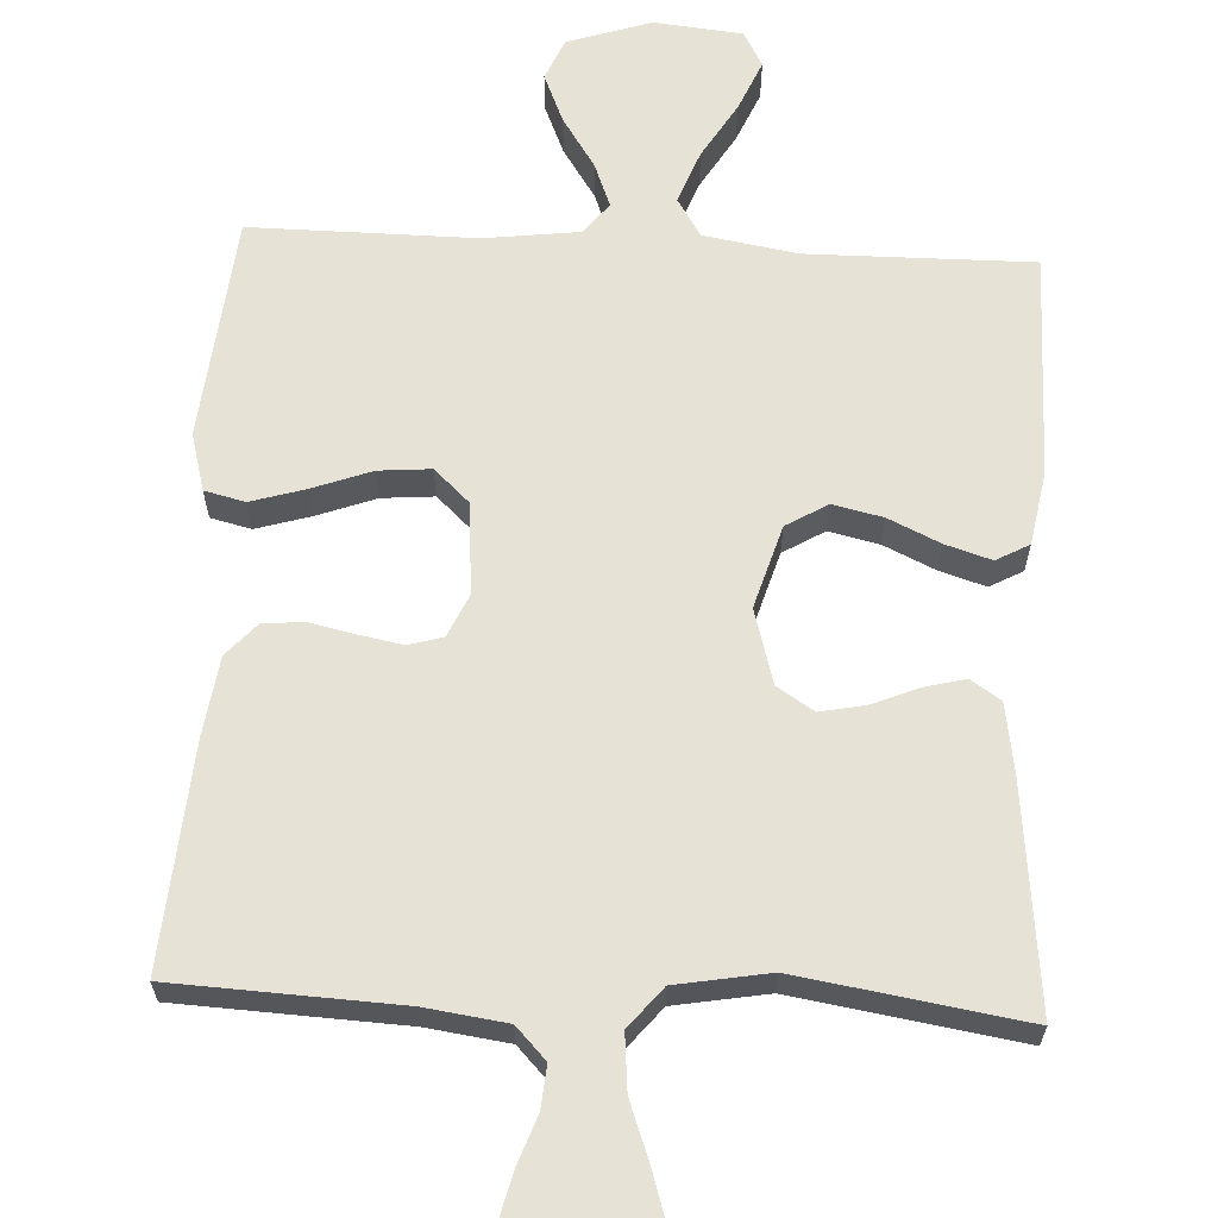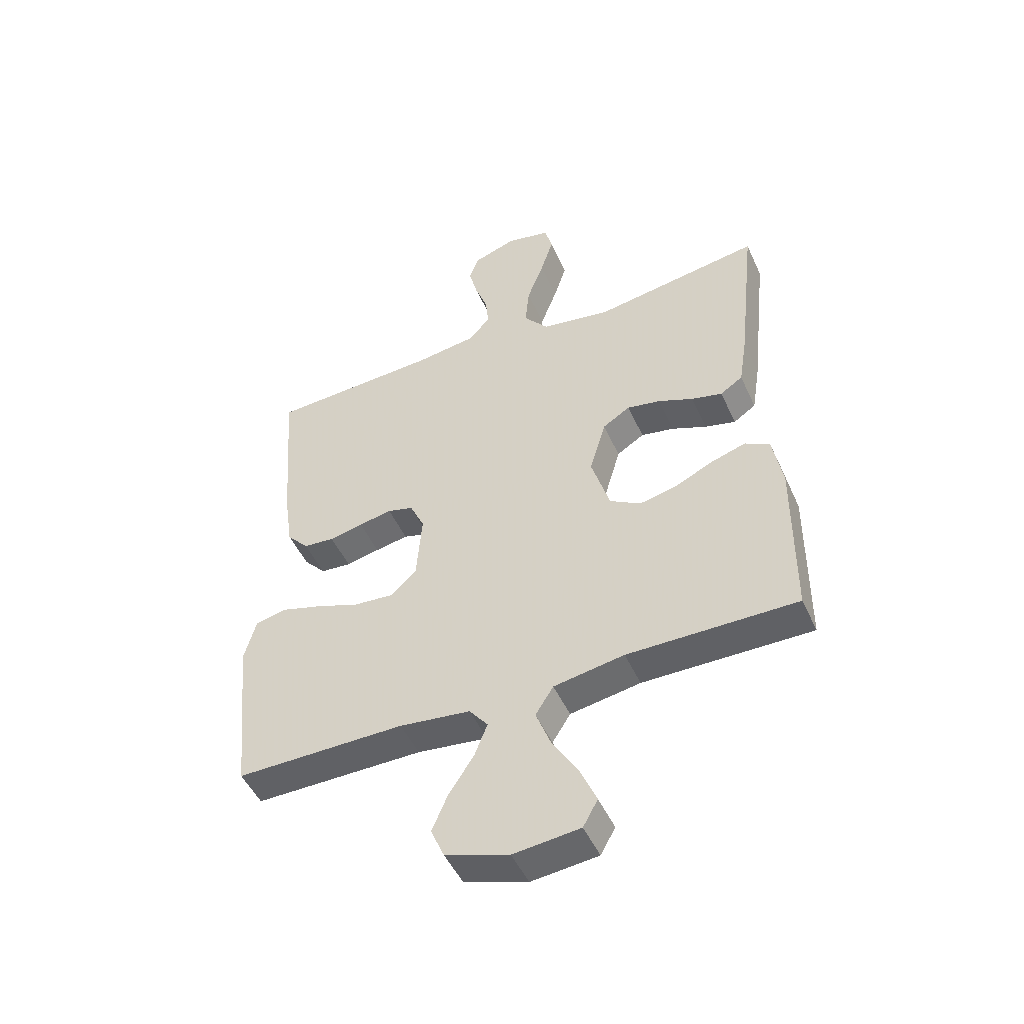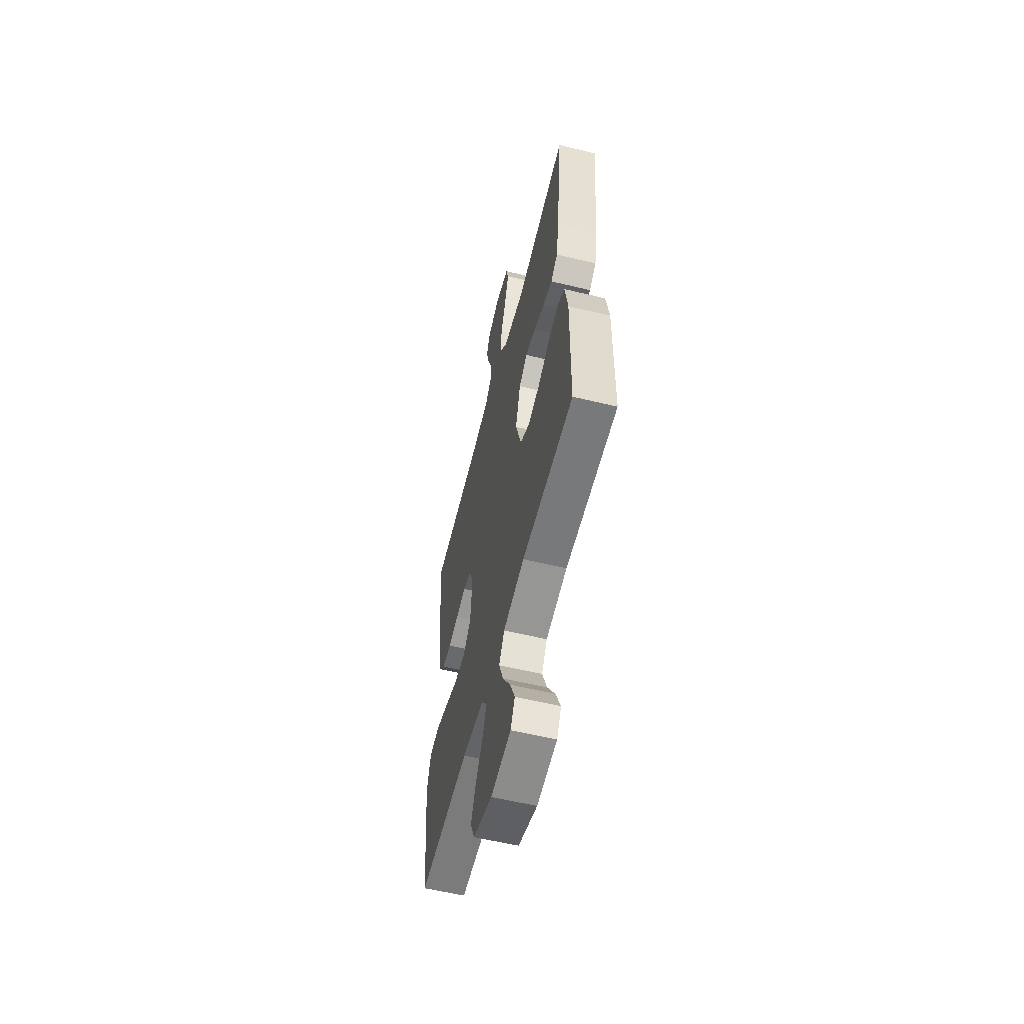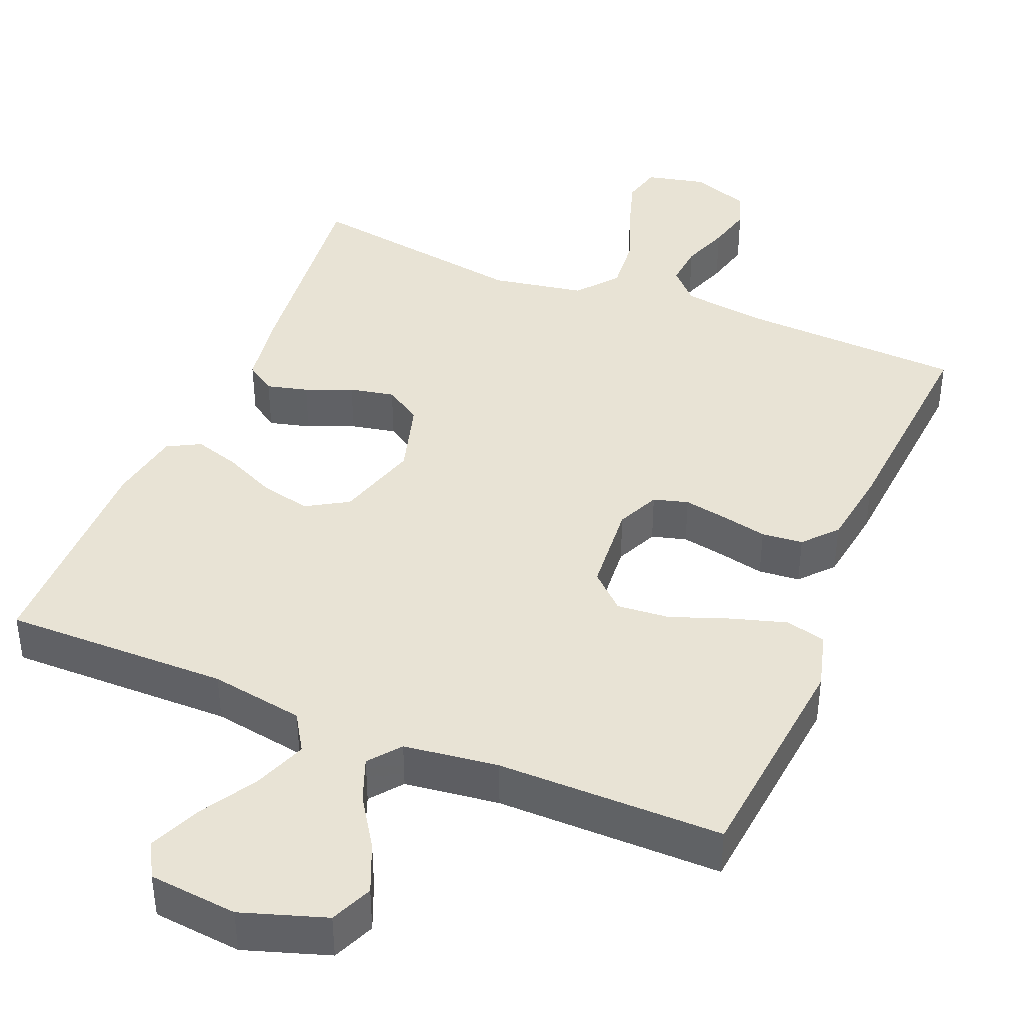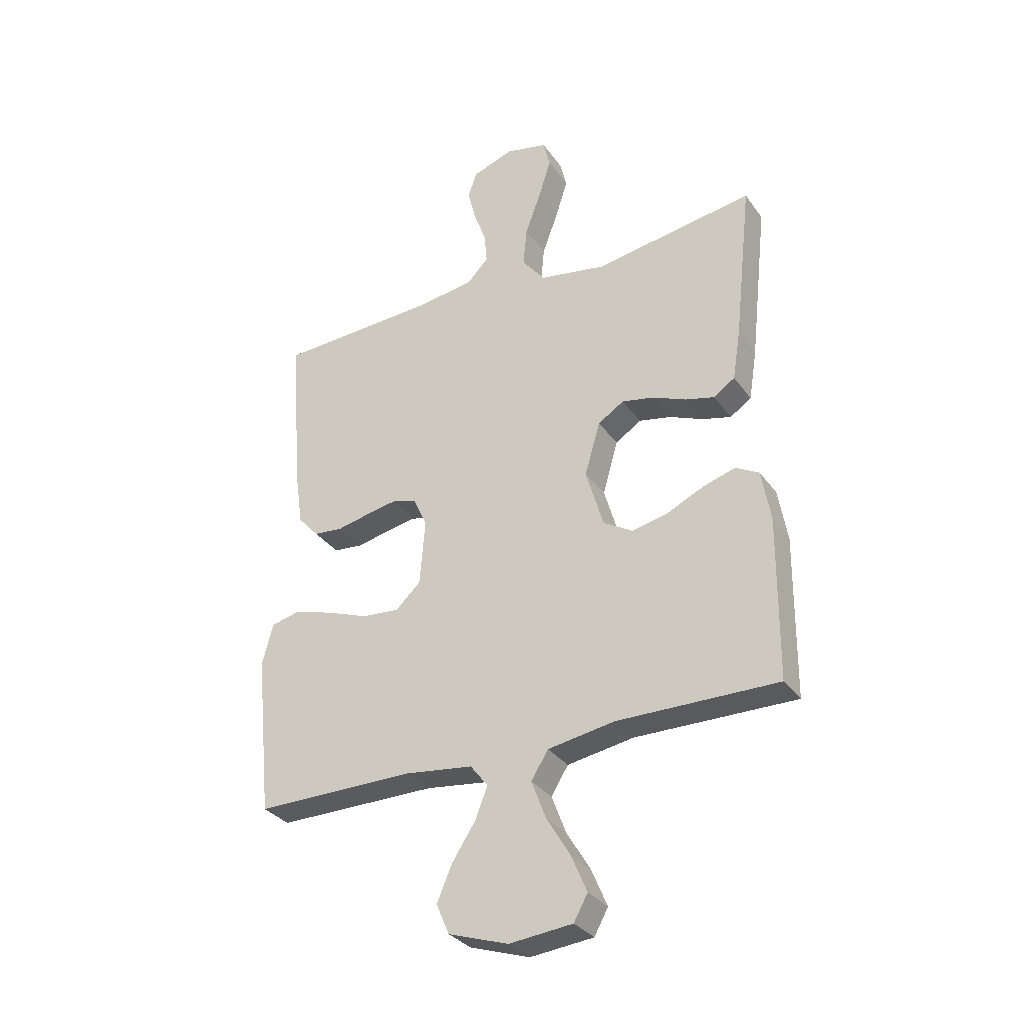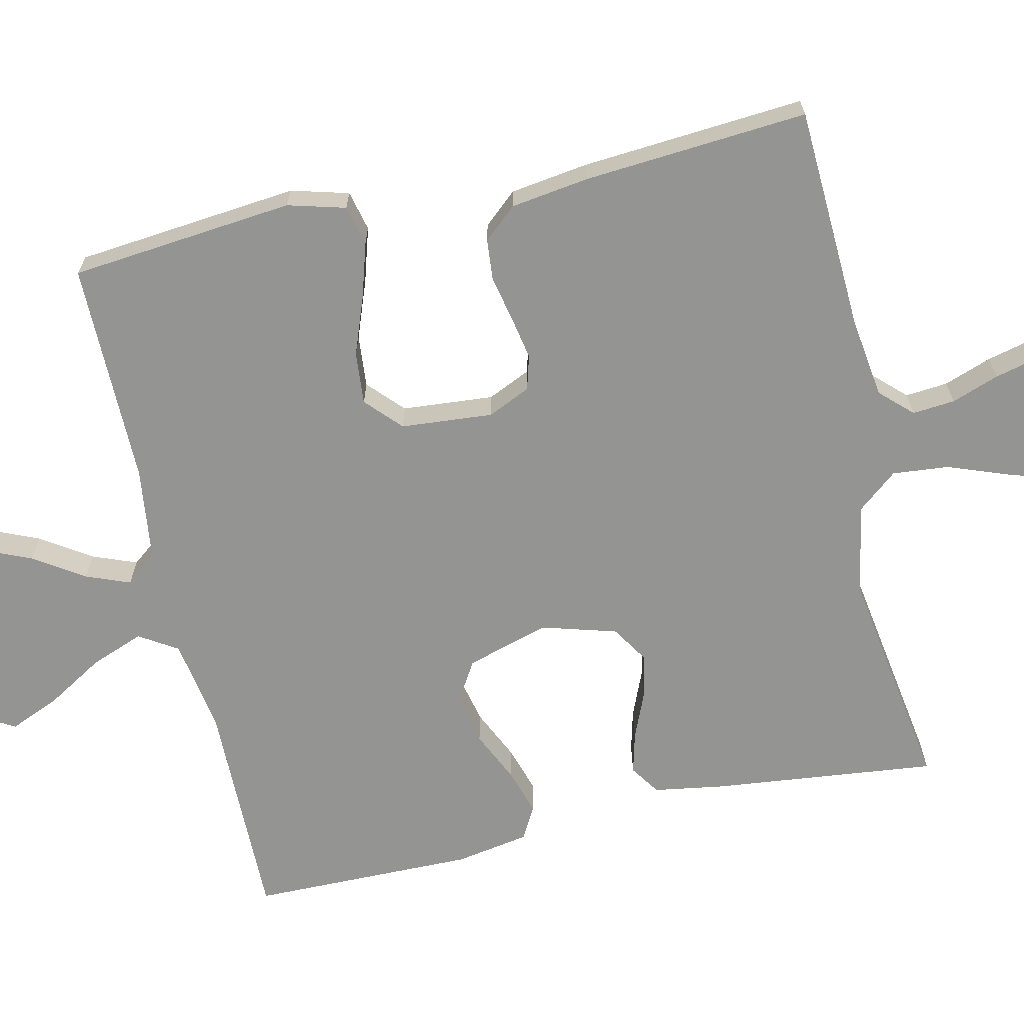
<metadata>
{"format":"obj","ext":"obj","renderer":"f3d","projection":"perspective","resolution":1024,"background":"white","views":[{"elev":63.7,"azim":3.0,"up":"+Y"},{"elev":-49.3,"azim":24.0,"up":"+Z"},{"elev":-58.3,"azim":76.0,"up":"+Z"},{"elev":41.2,"azim":-157.5,"up":"+Y"},{"elev":-32.0,"azim":29.6,"up":"+Z"},{"elev":-67.0,"azim":-77.3,"up":"+Y"}]}
</metadata>
<code>
v 0.5 0.07 -0.5
v 0.2 0.07 -0.497
v 0.075 0.07 -0.518
v 0.043 0.07 -0.569
v 0.07 0.07 -0.64
v 0.115 0.07 -0.715
v 0.144 0.07 -0.783
v 0.118 0.07 -0.83
v 0 0.07 -0.842
v -0.112 0.07 -0.805
v -0.136 0.07 -0.749
v -0.108 0.07 -0.683
v -0.064 0.07 -0.616
v -0.041 0.07 -0.557
v -0.074 0.07 -0.515
v -0.2 0.07 -0.499
v -0.5 0.07 -0.5
v -0.53 0.07 -0.2
v -0.509 0.07 -0.123
v -0.455 0.07 -0.11
v -0.382 0.07 -0.132
v -0.304 0.07 -0.161
v -0.234 0.07 -0.167
v -0.187 0.07 -0.123
v -0.177 0.07 0
v -0.203 0.07 0.057
v -0.249 0.07 0.07
v -0.308 0.07 0.059
v -0.368 0.07 0.046
v -0.423 0.07 0.051
v -0.462 0.07 0.095
v -0.477 0.07 0.2
v -0.5 0.07 0.5
v -0.2 0.07 0.514
v -0.091 0.07 0.529
v -0.051 0.07 0.571
v -0.056 0.07 0.628
v -0.079 0.07 0.692
v -0.094 0.07 0.753
v -0.077 0.07 0.801
v 0 0.07 0.828
v 0.079 0.07 0.81
v 0.092 0.07 0.758
v 0.069 0.07 0.685
v 0.039 0.07 0.604
v 0.032 0.07 0.529
v 0.076 0.07 0.475
v 0.2 0.07 0.453
v 0.5 0.07 0.5
v 0.467 0.07 0.2
v 0.452 0.07 0.106
v 0.412 0.07 0.079
v 0.357 0.07 0.093
v 0.295 0.07 0.119
v 0.235 0.07 0.131
v 0.186 0.07 0.1
v 0.157 0.07 0
v 0.19 0.07 -0.111
v 0.245 0.07 -0.144
v 0.312 0.07 -0.129
v 0.381 0.07 -0.097
v 0.442 0.07 -0.078
v 0.486 0.07 -0.102
v 0.503 0.07 -0.2
v 0.5 0 -0.5
v 0.2 0 -0.497
v 0.075 0 -0.518
v 0.043 0 -0.569
v 0.07 0 -0.64
v 0.115 0 -0.715
v 0.144 0 -0.783
v 0.118 0 -0.83
v 0 0 -0.842
v -0.112 0 -0.805
v -0.136 0 -0.749
v -0.108 0 -0.683
v -0.064 0 -0.616
v -0.041 0 -0.557
v -0.074 0 -0.515
v -0.2 0 -0.499
v -0.5 0 -0.5
v -0.53 0 -0.2
v -0.509 0 -0.123
v -0.455 0 -0.11
v -0.382 0 -0.132
v -0.304 0 -0.161
v -0.234 0 -0.167
v -0.187 0 -0.123
v -0.177 0 0
v -0.203 0 0.057
v -0.249 0 0.07
v -0.308 0 0.059
v -0.368 0 0.046
v -0.423 0 0.051
v -0.462 0 0.095
v -0.477 0 0.2
v -0.5 0 0.5
v -0.2 0 0.514
v -0.091 0 0.529
v -0.051 0 0.571
v -0.056 0 0.628
v -0.079 0 0.692
v -0.094 0 0.753
v -0.077 0 0.801
v 0 0 0.828
v 0.079 0 0.81
v 0.092 0 0.758
v 0.069 0 0.685
v 0.039 0 0.604
v 0.032 0 0.529
v 0.076 0 0.475
v 0.2 0 0.453
v 0.5 0 0.5
v 0.467 0 0.2
v 0.452 0 0.106
v 0.412 0 0.079
v 0.357 0 0.093
v 0.295 0 0.119
v 0.235 0 0.131
v 0.186 0 0.1
v 0.157 0 0
v 0.19 0 -0.111
v 0.245 0 -0.144
v 0.312 0 -0.129
v 0.381 0 -0.097
v 0.442 0 -0.078
v 0.486 0 -0.102
v 0.503 0 -0.2
f 64 1 2
f 63 64 2
f 62 63 2
f 61 62 2
f 60 61 2
f 59 60 2 3
f 58 59 3 4
f 57 58 4
f 52 53 54
f 51 52 54
f 50 51 54
f 49 50 54
f 48 49 54
f 47 48 54 55
f 46 47 55 56
f 43 44 45
f 42 43 45
f 41 42 45
f 40 41 45
f 39 40 45
f 38 39 45
f 37 38 45
f 36 37 45 46
f 46 56 57
f 36 46 57
f 35 36 57
f 32 33 34
f 31 32 34
f 30 31 34
f 29 30 34
f 28 29 34
f 27 28 34 35
f 20 21 22
f 19 20 22
f 18 19 22
f 17 18 22
f 16 17 22
f 15 16 22 23
f 14 15 23 24
f 11 12 13
f 10 11 13
f 9 10 13
f 8 9 13
f 7 8 13
f 6 7 13
f 5 6 13
f 4 5 13 14
f 14 24 25
f 4 14 25
f 57 4 25
f 26 27 35 57
f 25 26 57
f 66 65 128
f 66 128 127
f 66 127 126
f 66 126 125
f 66 125 124
f 67 66 124 123
f 68 67 123 122
f 68 122 121
f 118 117 116
f 118 116 115
f 118 115 114
f 118 114 113
f 118 113 112
f 119 118 112 111
f 120 119 111 110
f 109 108 107
f 109 107 106
f 109 106 105
f 109 105 104
f 109 104 103
f 109 103 102
f 109 102 101
f 110 109 101 100
f 121 120 110
f 121 110 100
f 121 100 99
f 98 97 96
f 98 96 95
f 98 95 94
f 98 94 93
f 98 93 92
f 99 98 92 91
f 86 85 84
f 86 84 83
f 86 83 82
f 86 82 81
f 86 81 80
f 87 86 80 79
f 88 87 79 78
f 77 76 75
f 77 75 74
f 77 74 73
f 77 73 72
f 77 72 71
f 77 71 70
f 77 70 69
f 78 77 69 68
f 89 88 78
f 89 78 68
f 89 68 121
f 121 99 91 90
f 121 90 89
f 1 65 66 2
f 2 66 67 3
f 3 67 68 4
f 4 68 69 5
f 5 69 70 6
f 6 70 71 7
f 7 71 72 8
f 8 72 73 9
f 9 73 74 10
f 10 74 75 11
f 11 75 76 12
f 12 76 77 13
f 13 77 78 14
f 14 78 79 15
f 15 79 80 16
f 16 80 81 17
f 17 81 82 18
f 18 82 83 19
f 19 83 84 20
f 20 84 85 21
f 21 85 86 22
f 22 86 87 23
f 23 87 88 24
f 24 88 89 25
f 25 89 90 26
f 26 90 91 27
f 27 91 92 28
f 28 92 93 29
f 29 93 94 30
f 30 94 95 31
f 31 95 96 32
f 32 96 97 33
f 33 97 98 34
f 34 98 99 35
f 35 99 100 36
f 36 100 101 37
f 37 101 102 38
f 38 102 103 39
f 39 103 104 40
f 40 104 105 41
f 41 105 106 42
f 42 106 107 43
f 43 107 108 44
f 44 108 109 45
f 45 109 110 46
f 46 110 111 47
f 47 111 112 48
f 48 112 113 49
f 49 113 114 50
f 50 114 115 51
f 51 115 116 52
f 52 116 117 53
f 53 117 118 54
f 54 118 119 55
f 55 119 120 56
f 56 120 121 57
f 57 121 122 58
f 58 122 123 59
f 59 123 124 60
f 60 124 125 61
f 61 125 126 62
f 62 126 127 63
f 63 127 128 64
f 64 128 65 1

</code>
